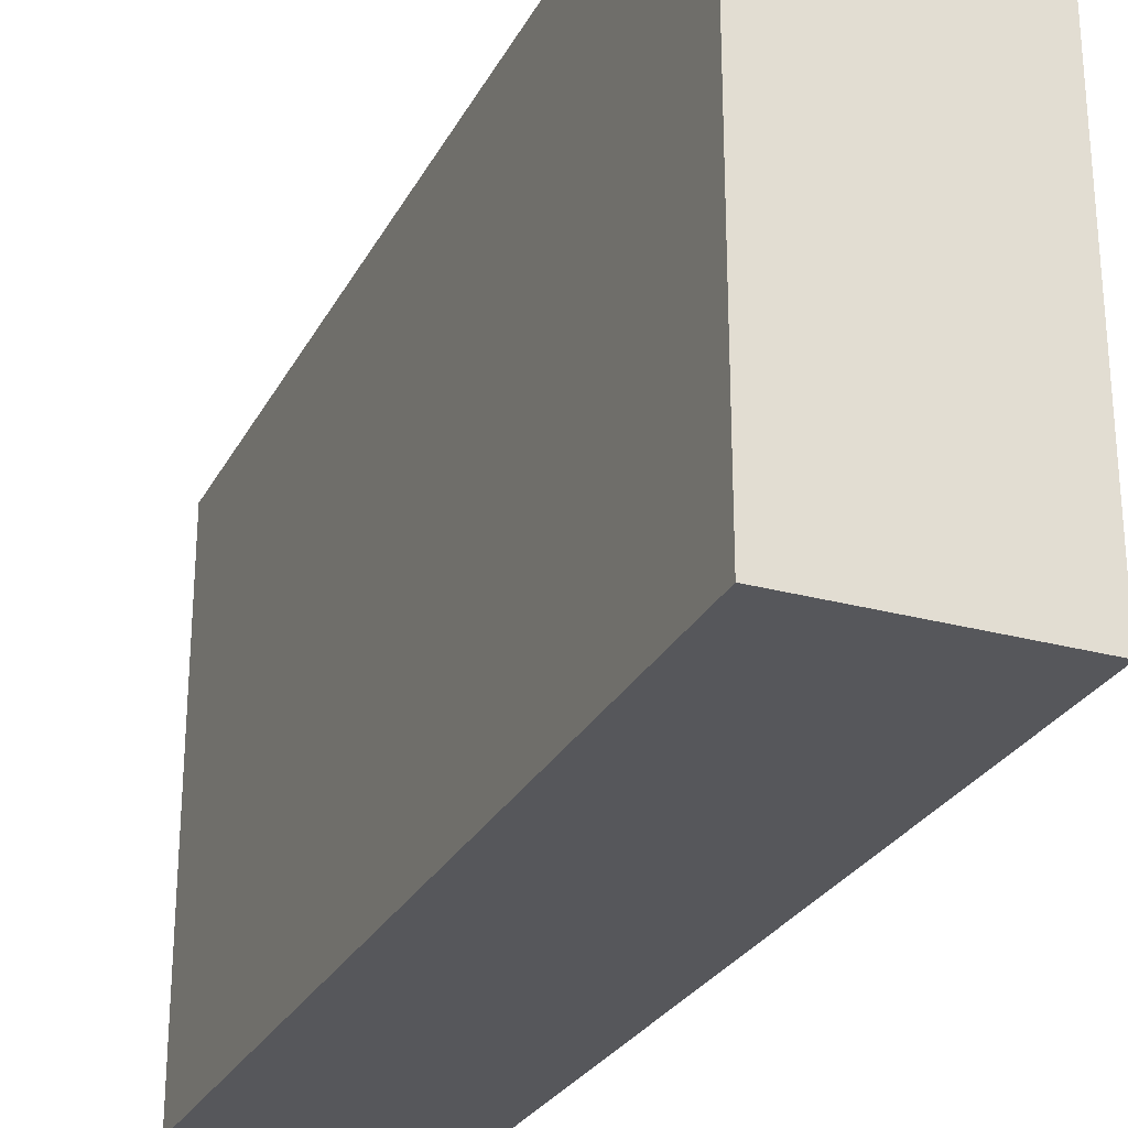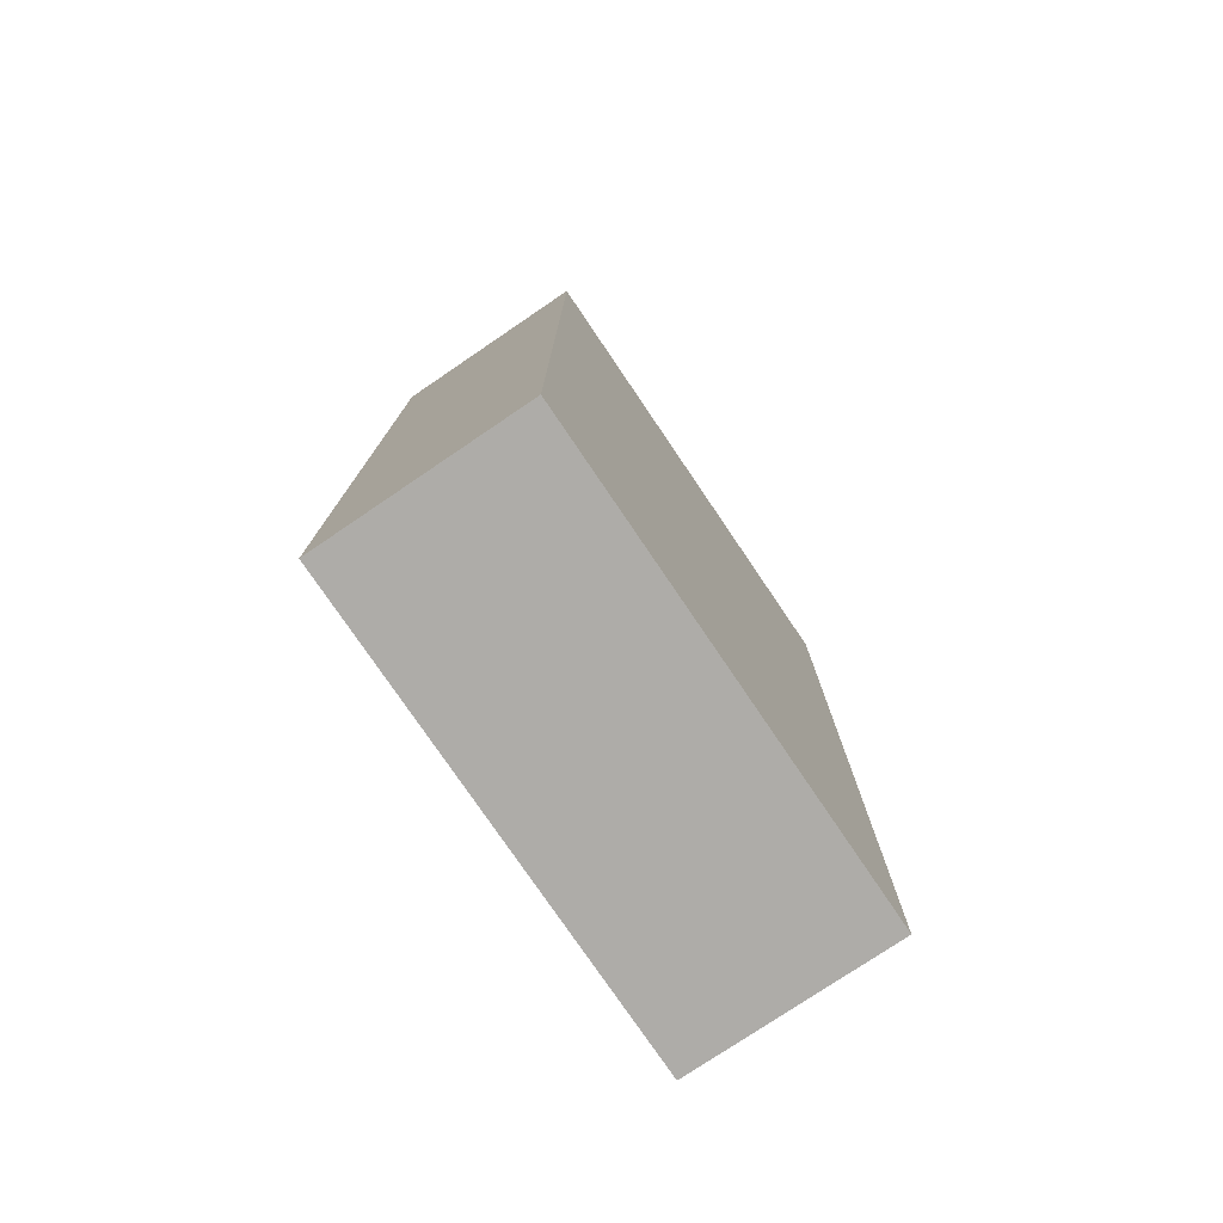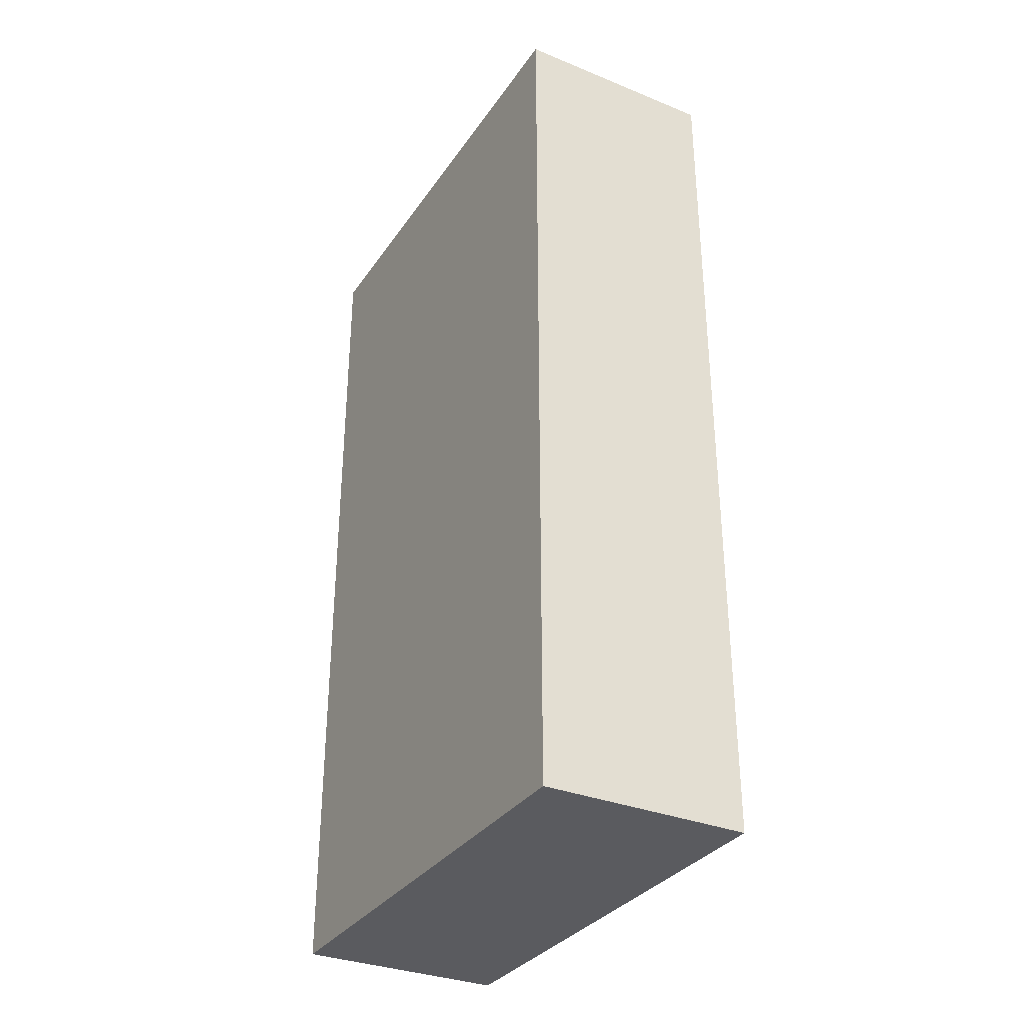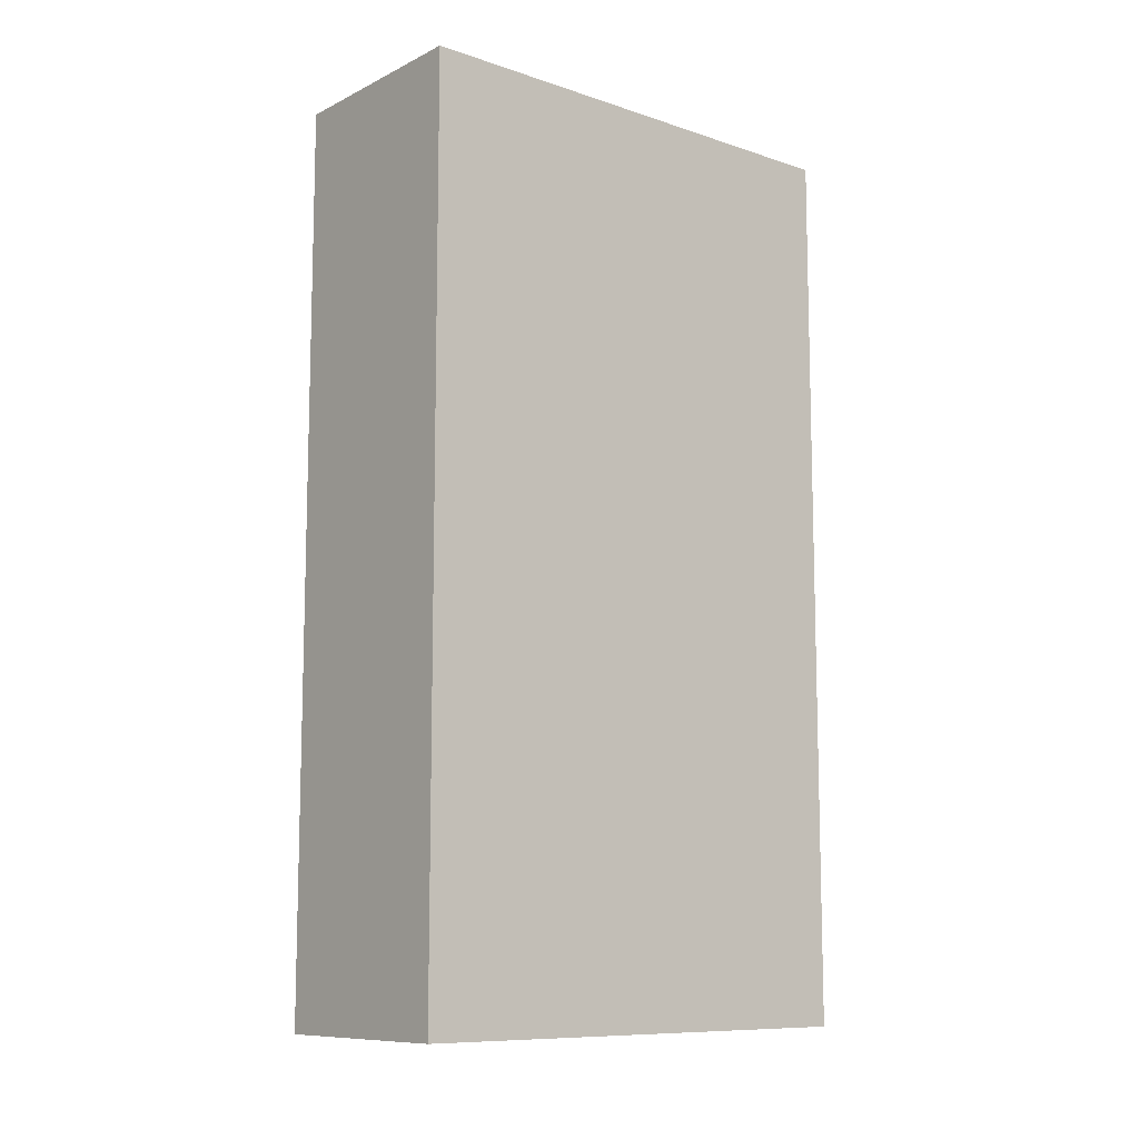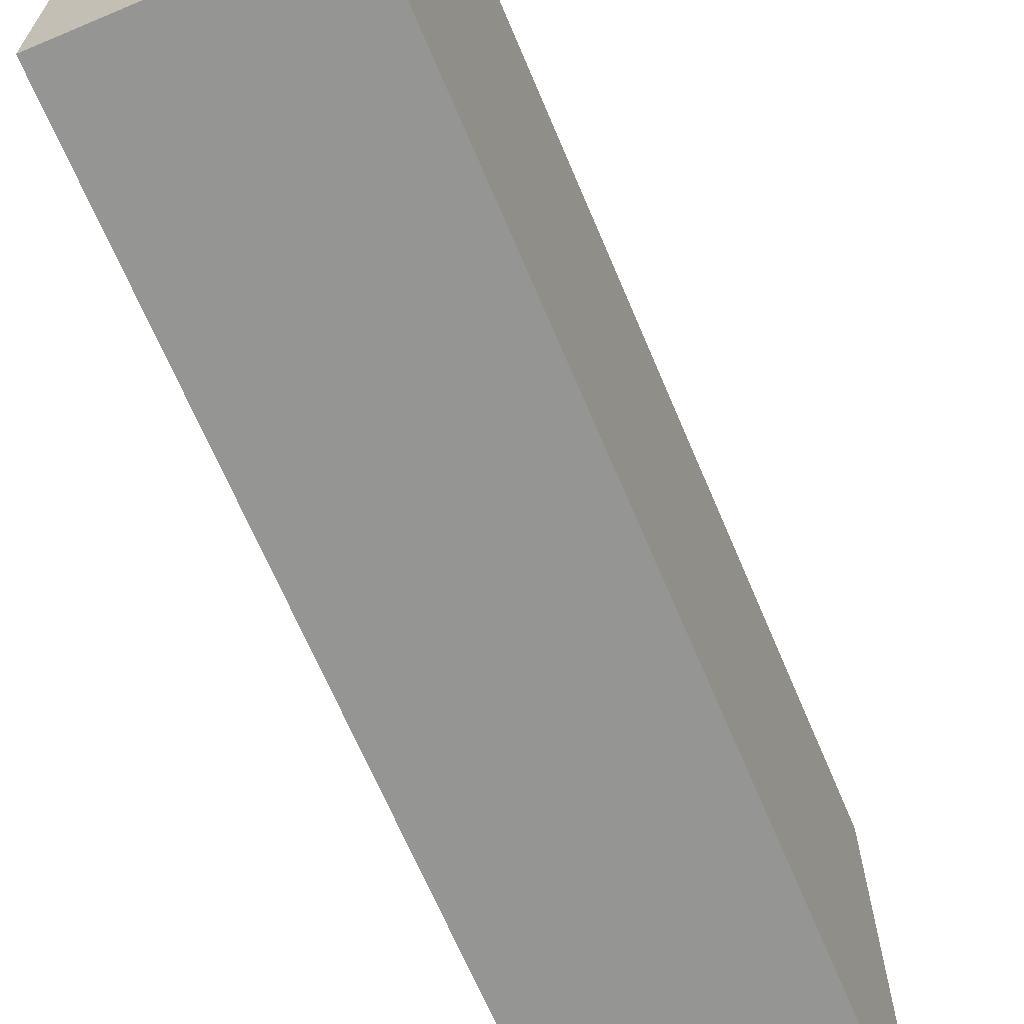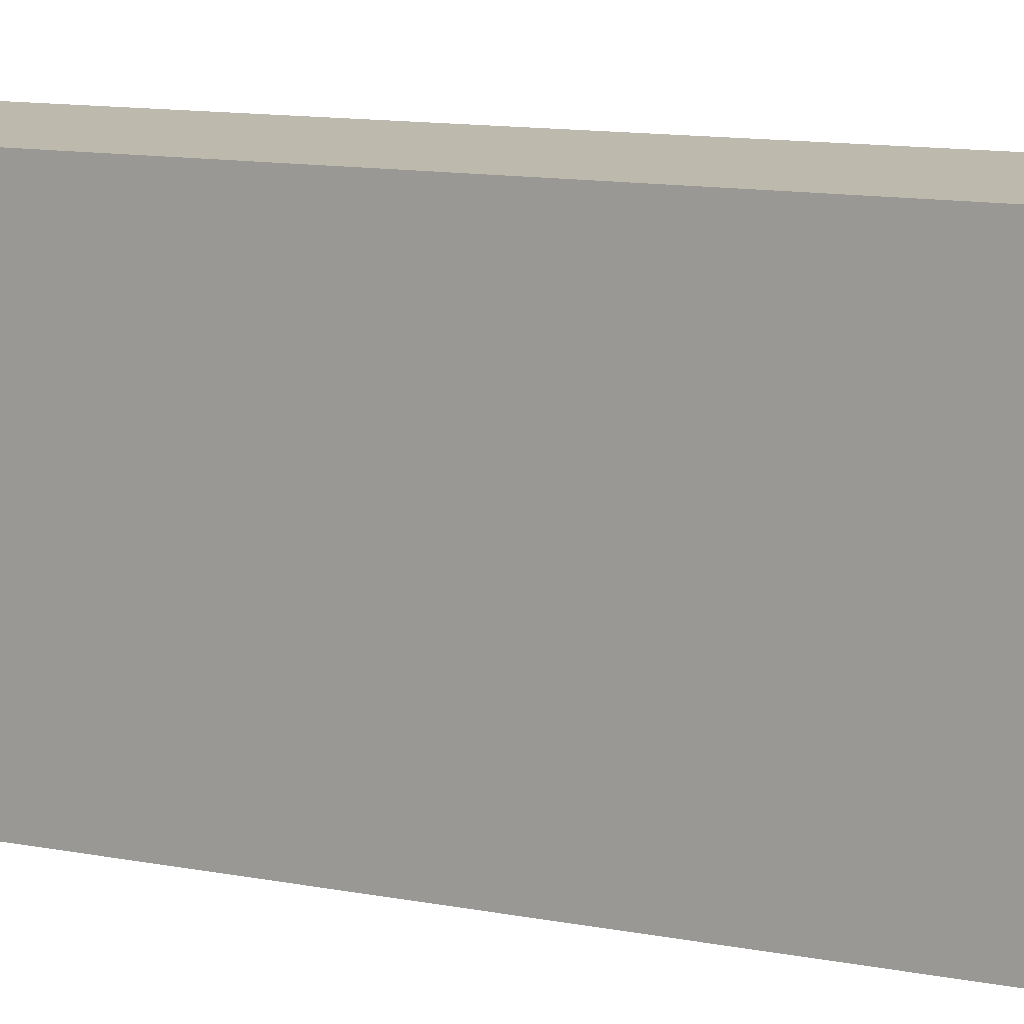
<metadata>
{"format":"obj","ext":"obj","renderer":"f3d","projection":"perspective","resolution":1024,"background":"white","views":[{"elev":-27.2,"azim":157.2,"up":"+Y"},{"elev":-77.0,"azim":34.1,"up":"+Z"},{"elev":-32.9,"azim":-29.1,"up":"+Z"},{"elev":-10.1,"azim":50.2,"up":"+Z"},{"elev":-67.3,"azim":22.9,"up":"+Y"},{"elev":15.0,"azim":110.3,"up":"+Y"}]}
</metadata>
<code>
g default
v -0.02928 -0.009175 0.1574
v 0.02929 -0.009175 0.1574
v -0.02928 0.1267 0.1574
v 0.02929 0.1267 0.1574
v -0.02929 0.1267 -0.09379
v 0.02929 0.1267 -0.09379
v -0.02929 -0.009175 -0.09379
v 0.02929 -0.009175 -0.09379
g pasted__pasted__pCube3 pasted__group10 group13
f 3 4 5
f 5 4 6
f 5 6 7
f 7 6 8
f 7 8 1
f 1 8 2
f 2 8 4
f 4 8 6
f 7 1 5
f 5 1 3
f 1 2 3
f 3 2 4
g default
v -0.02928 -0.009175 0.1574
v 0.02929 -0.009175 0.1574
v -0.02928 0.1267 0.1574
v 0.02929 0.1267 0.1574
v -0.02929 0.1267 -0.09379
v 0.02929 0.1267 -0.09379
v -0.02929 -0.009175 -0.09379
v 0.02929 -0.009175 -0.09379
g pasted__pasted__pCube3 pasted__group10 group13
f 11 12 13
f 13 12 14
f 13 14 15
f 15 14 16
f 15 16 9
f 9 16 10
f 10 16 12
f 12 16 14
f 15 9 13
f 13 9 11
f 9 10 11
f 11 10 12
g default
v -0.02928 -0.009175 0.1574
v 0.02929 -0.009175 0.1574
v -0.02928 0.1267 0.1574
v 0.02929 0.1267 0.1574
v -0.02929 0.1267 -0.09379
v 0.02929 0.1267 -0.09379
v -0.02929 -0.009175 -0.09379
v 0.02929 -0.009175 -0.09379
g pasted__pasted__pCube3 pasted__group10 group13
f 19 20 21
f 21 20 22
f 21 22 23
f 23 22 24
f 23 24 17
f 17 24 18
f 18 24 20
f 20 24 22
f 23 17 21
f 21 17 19
f 17 18 19
f 19 18 20

</code>
